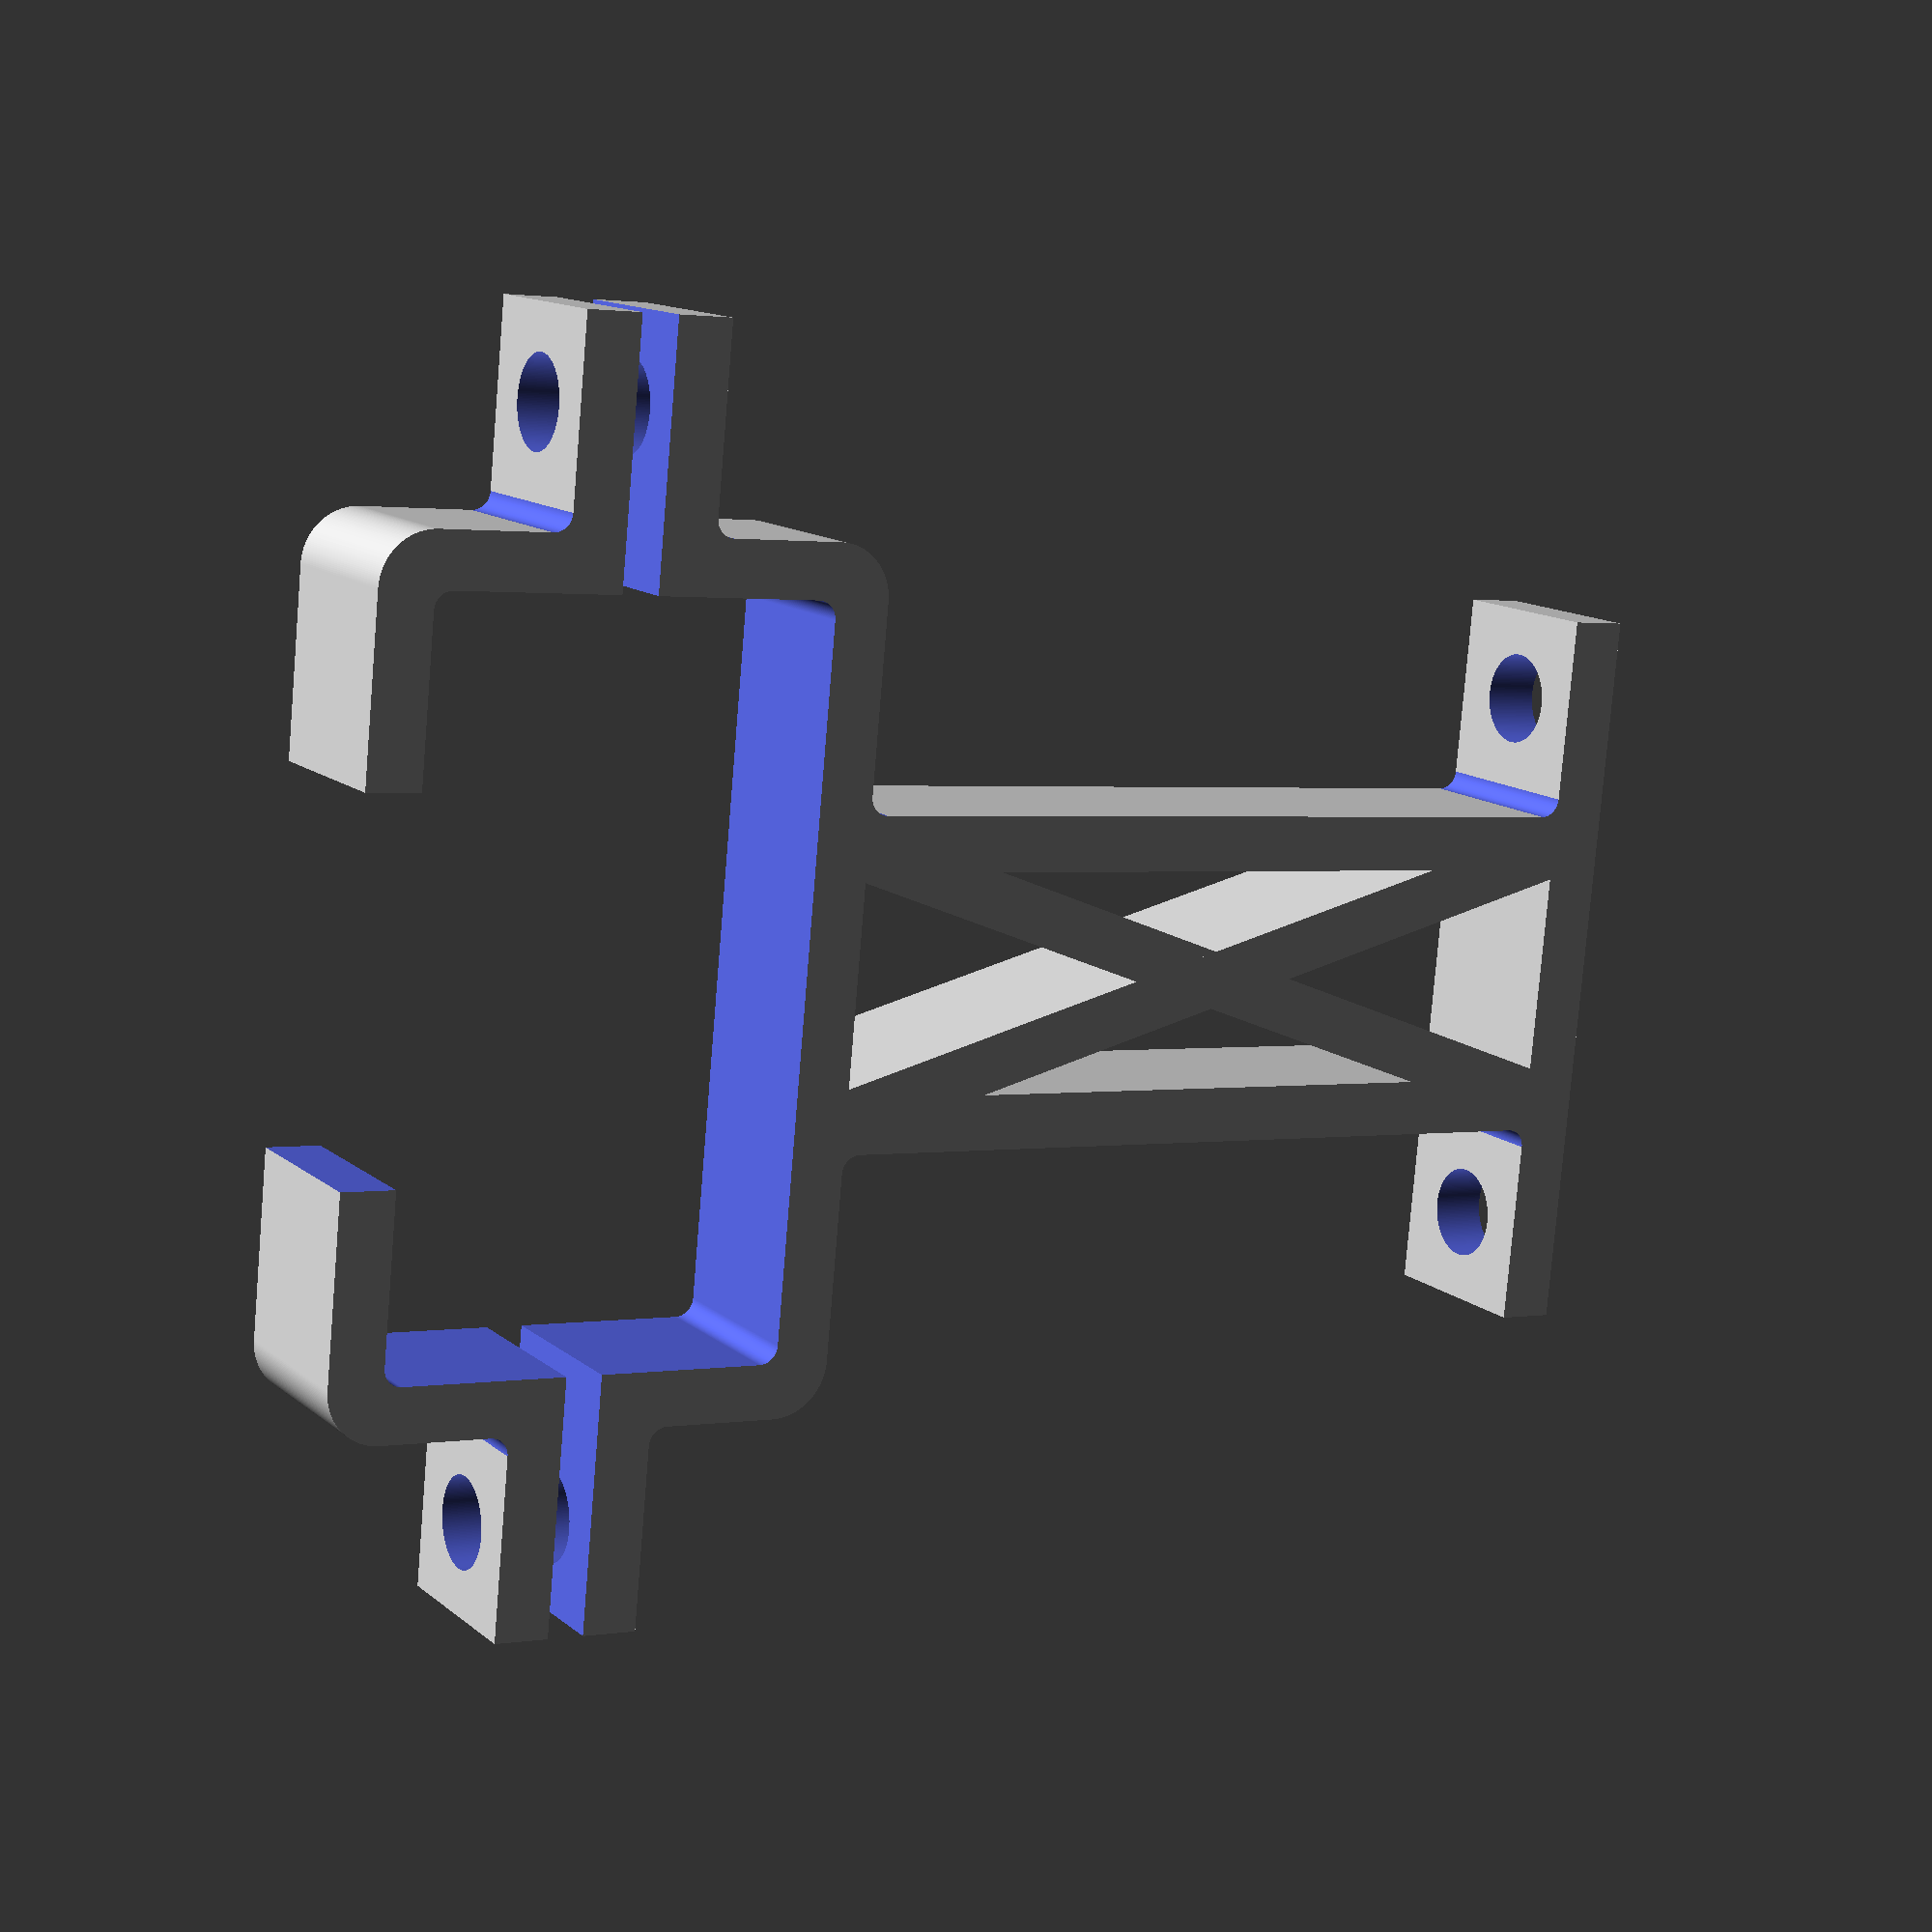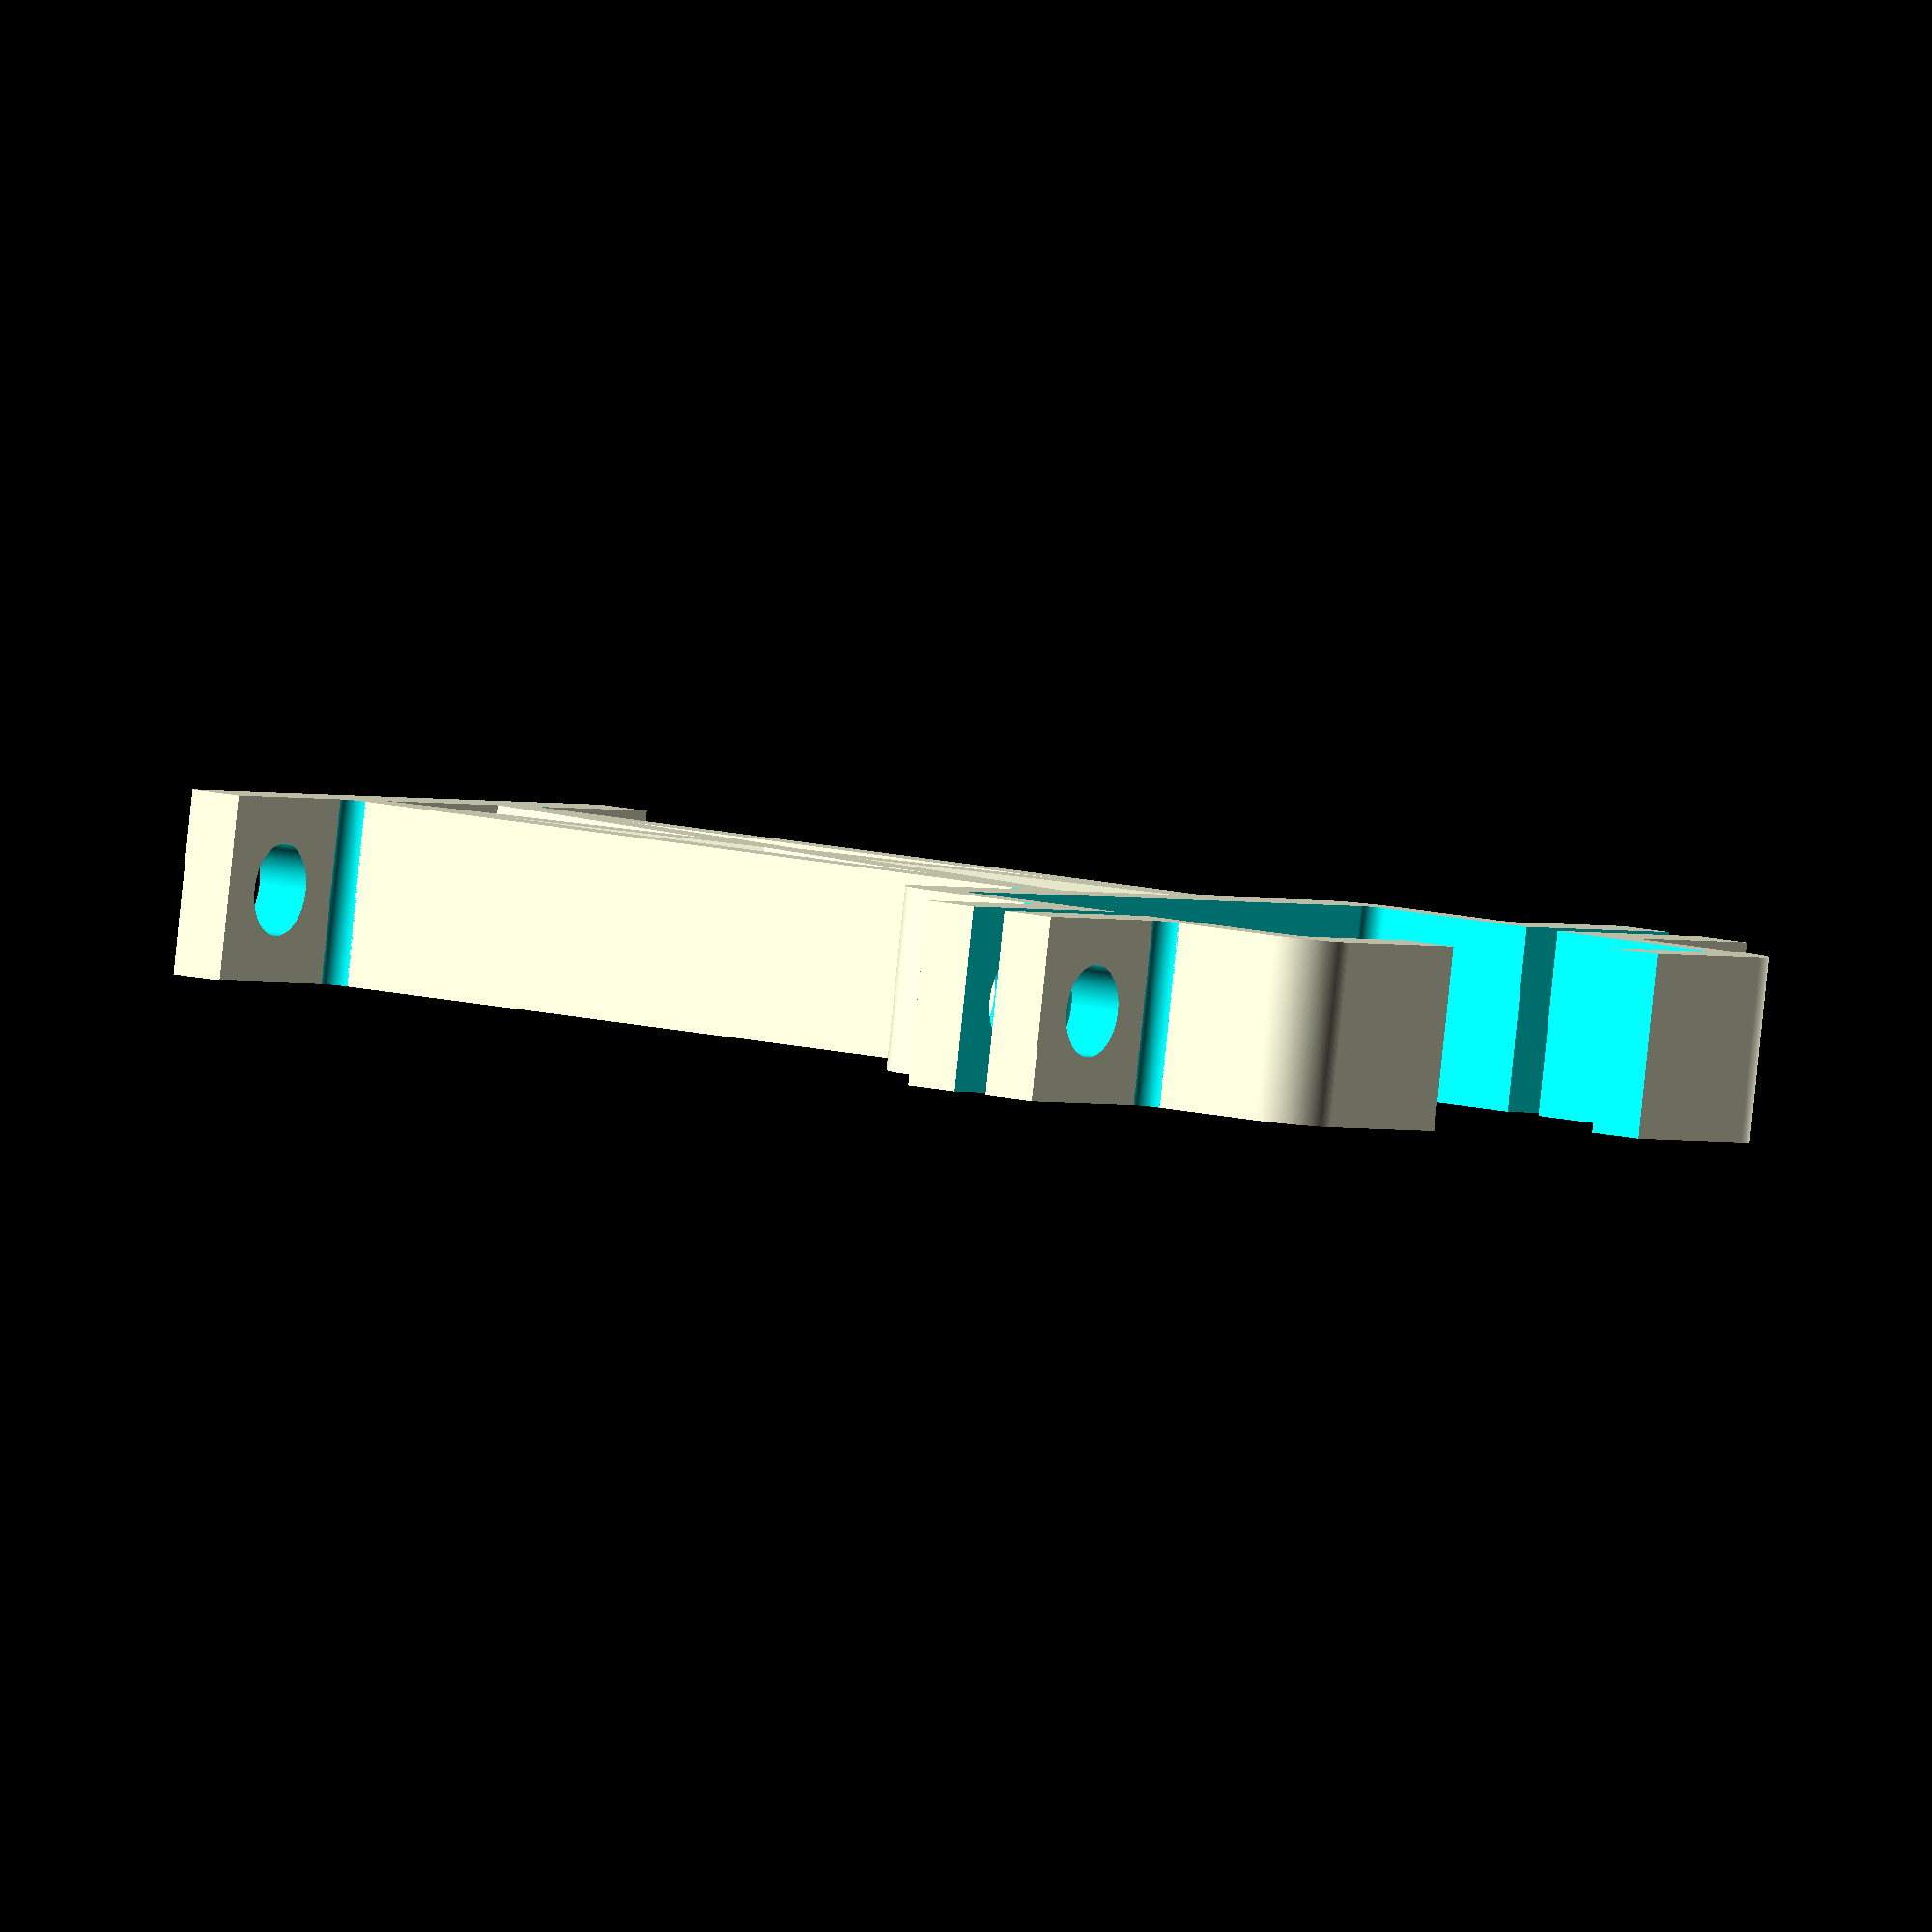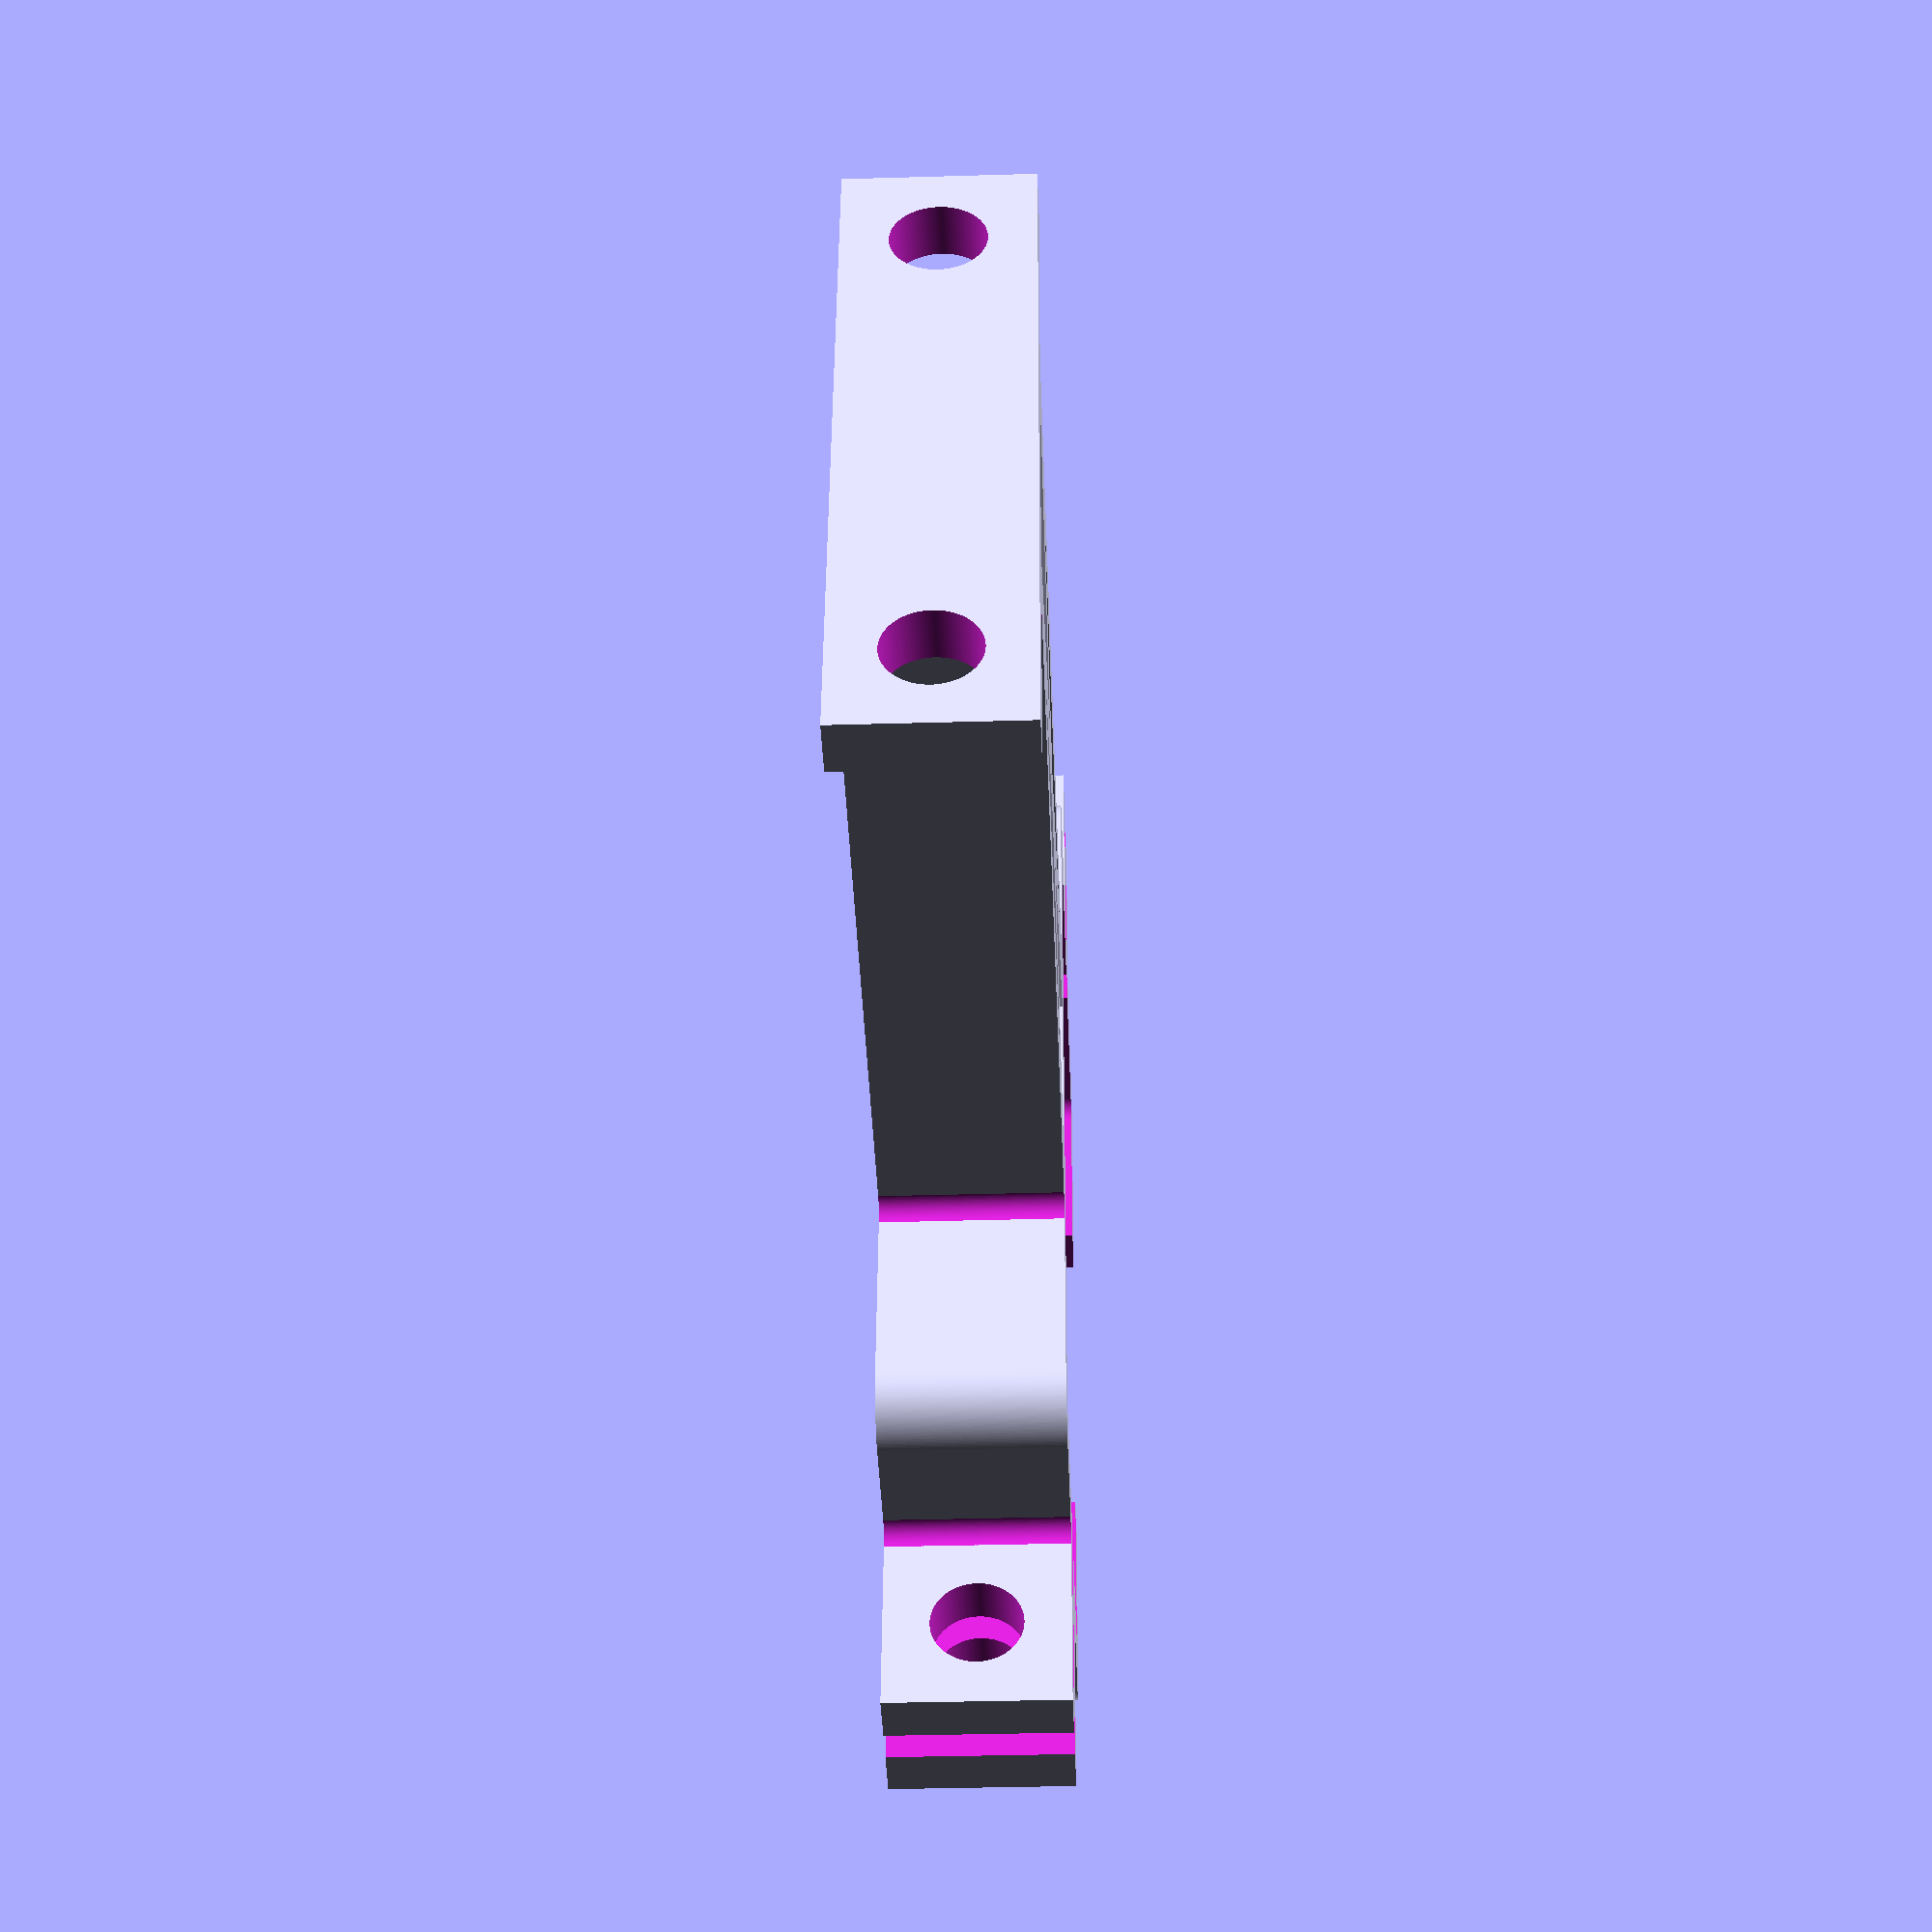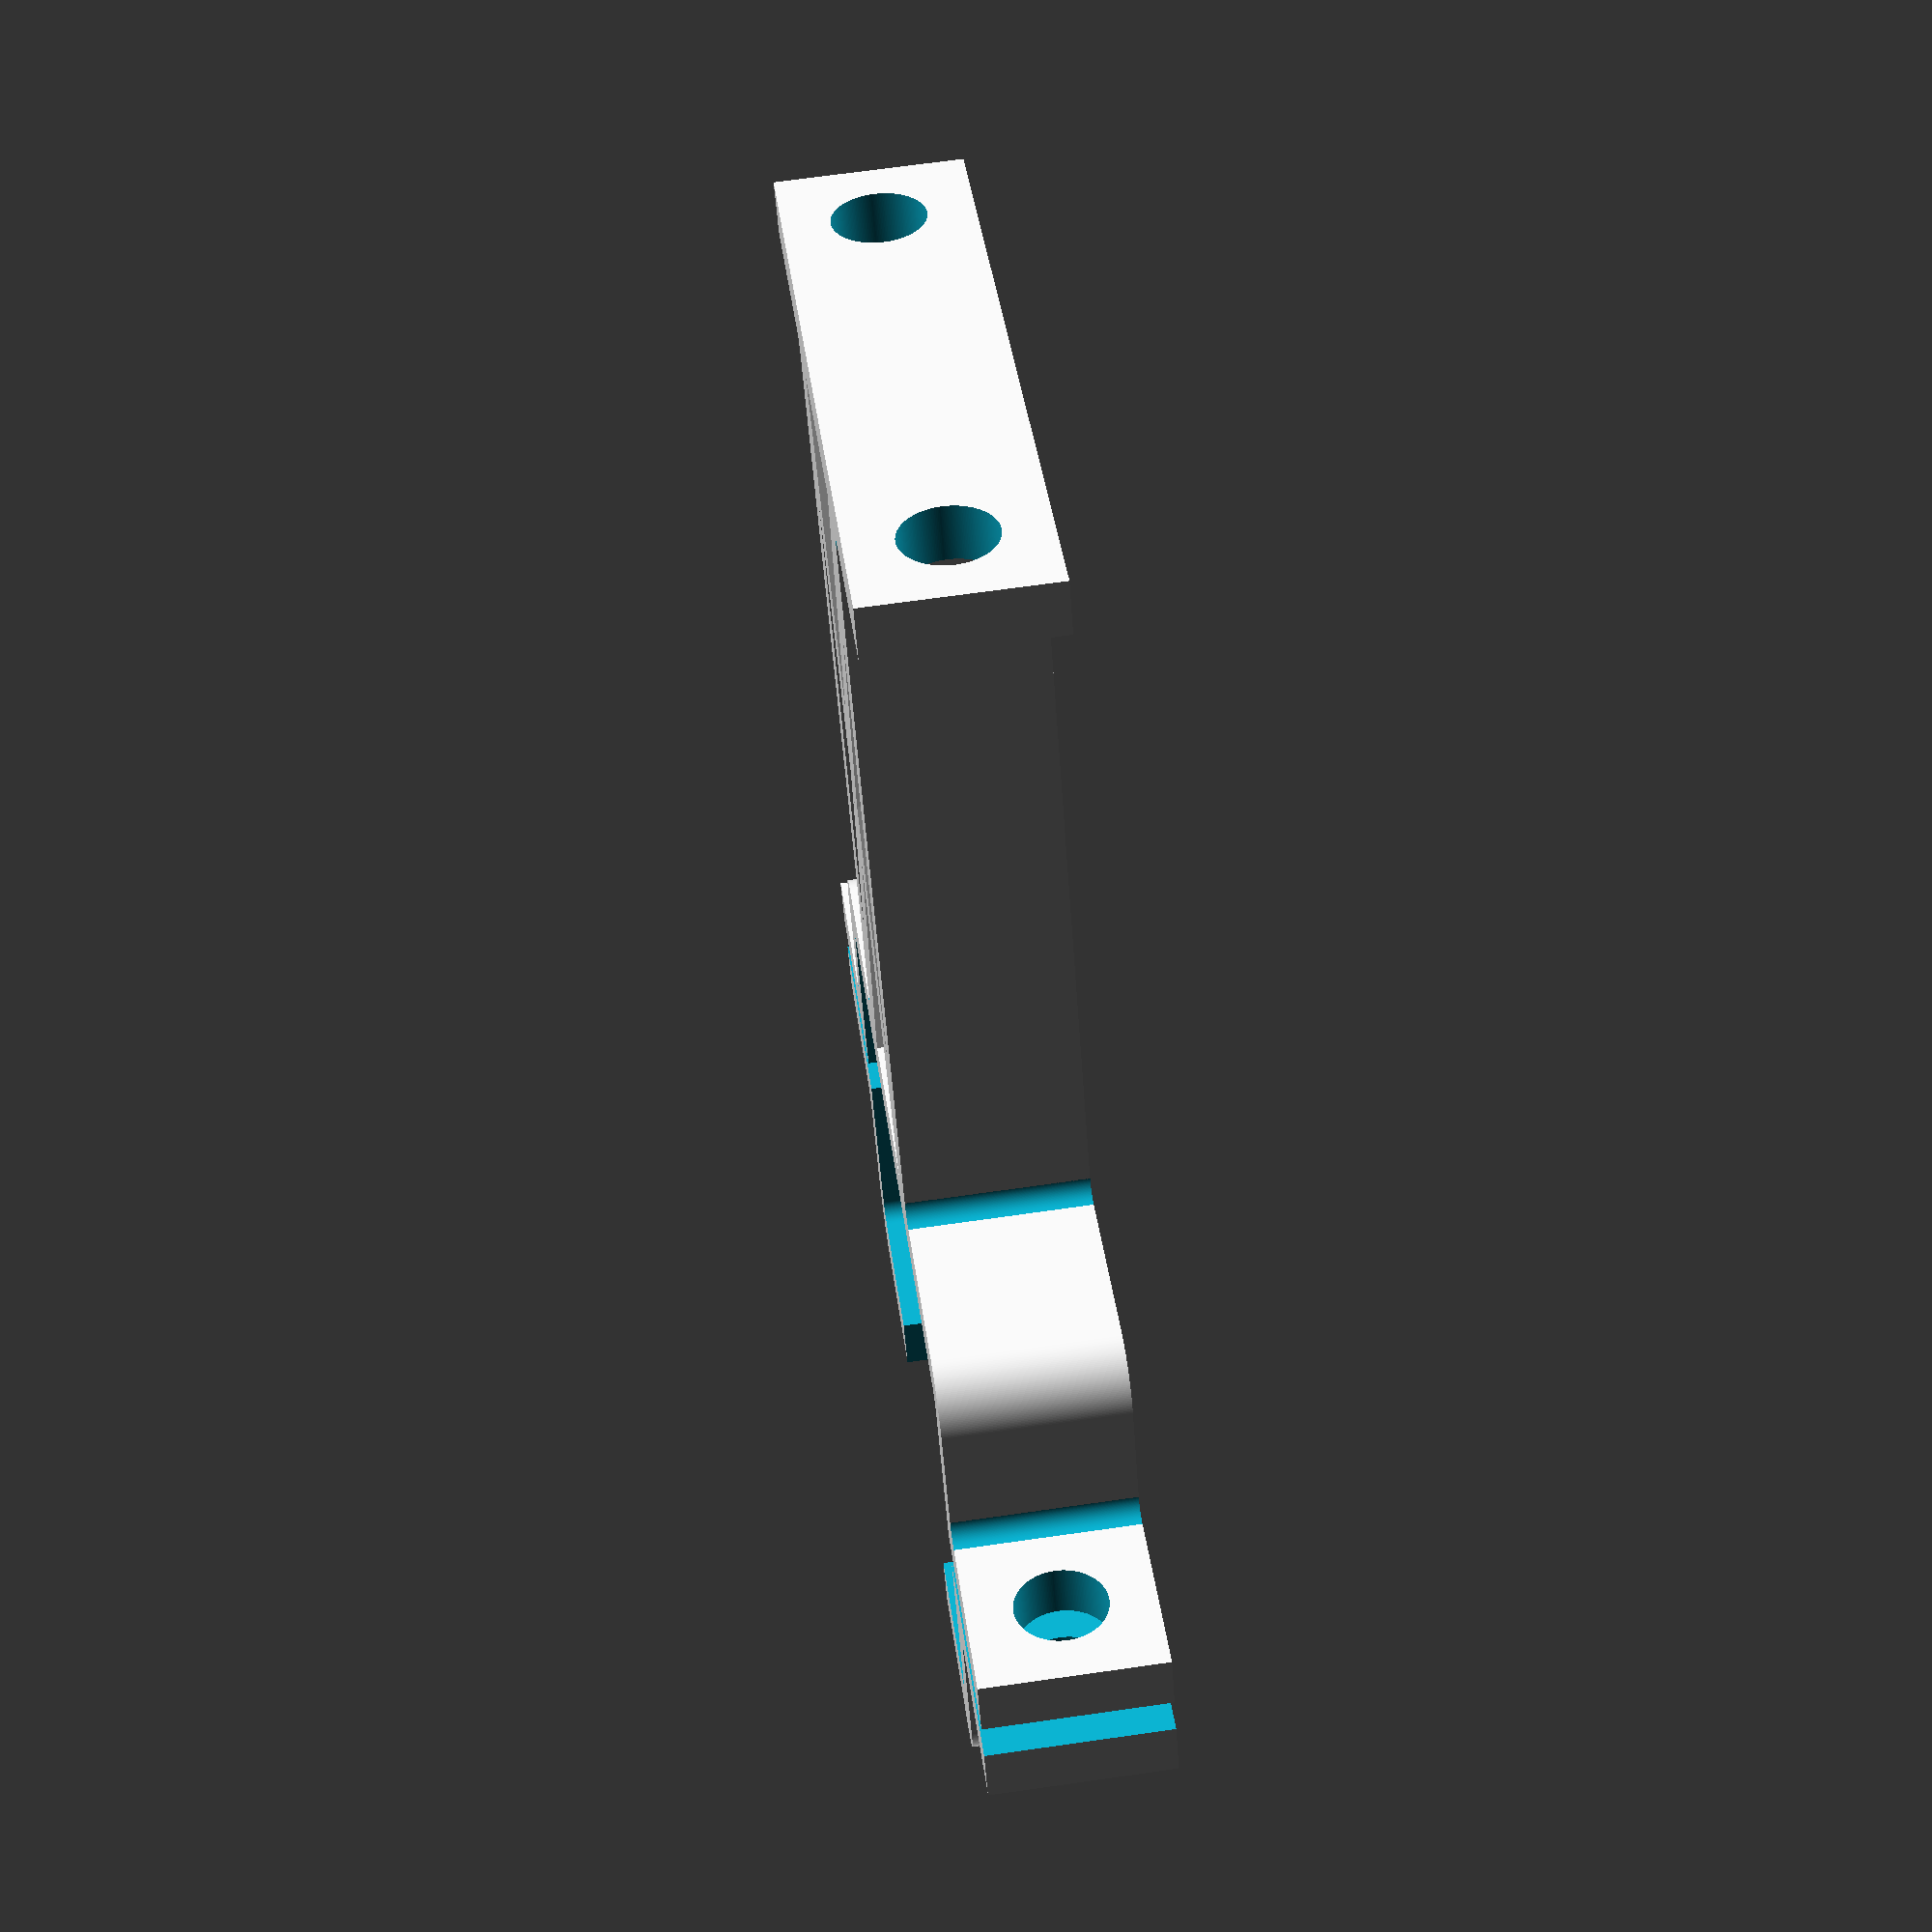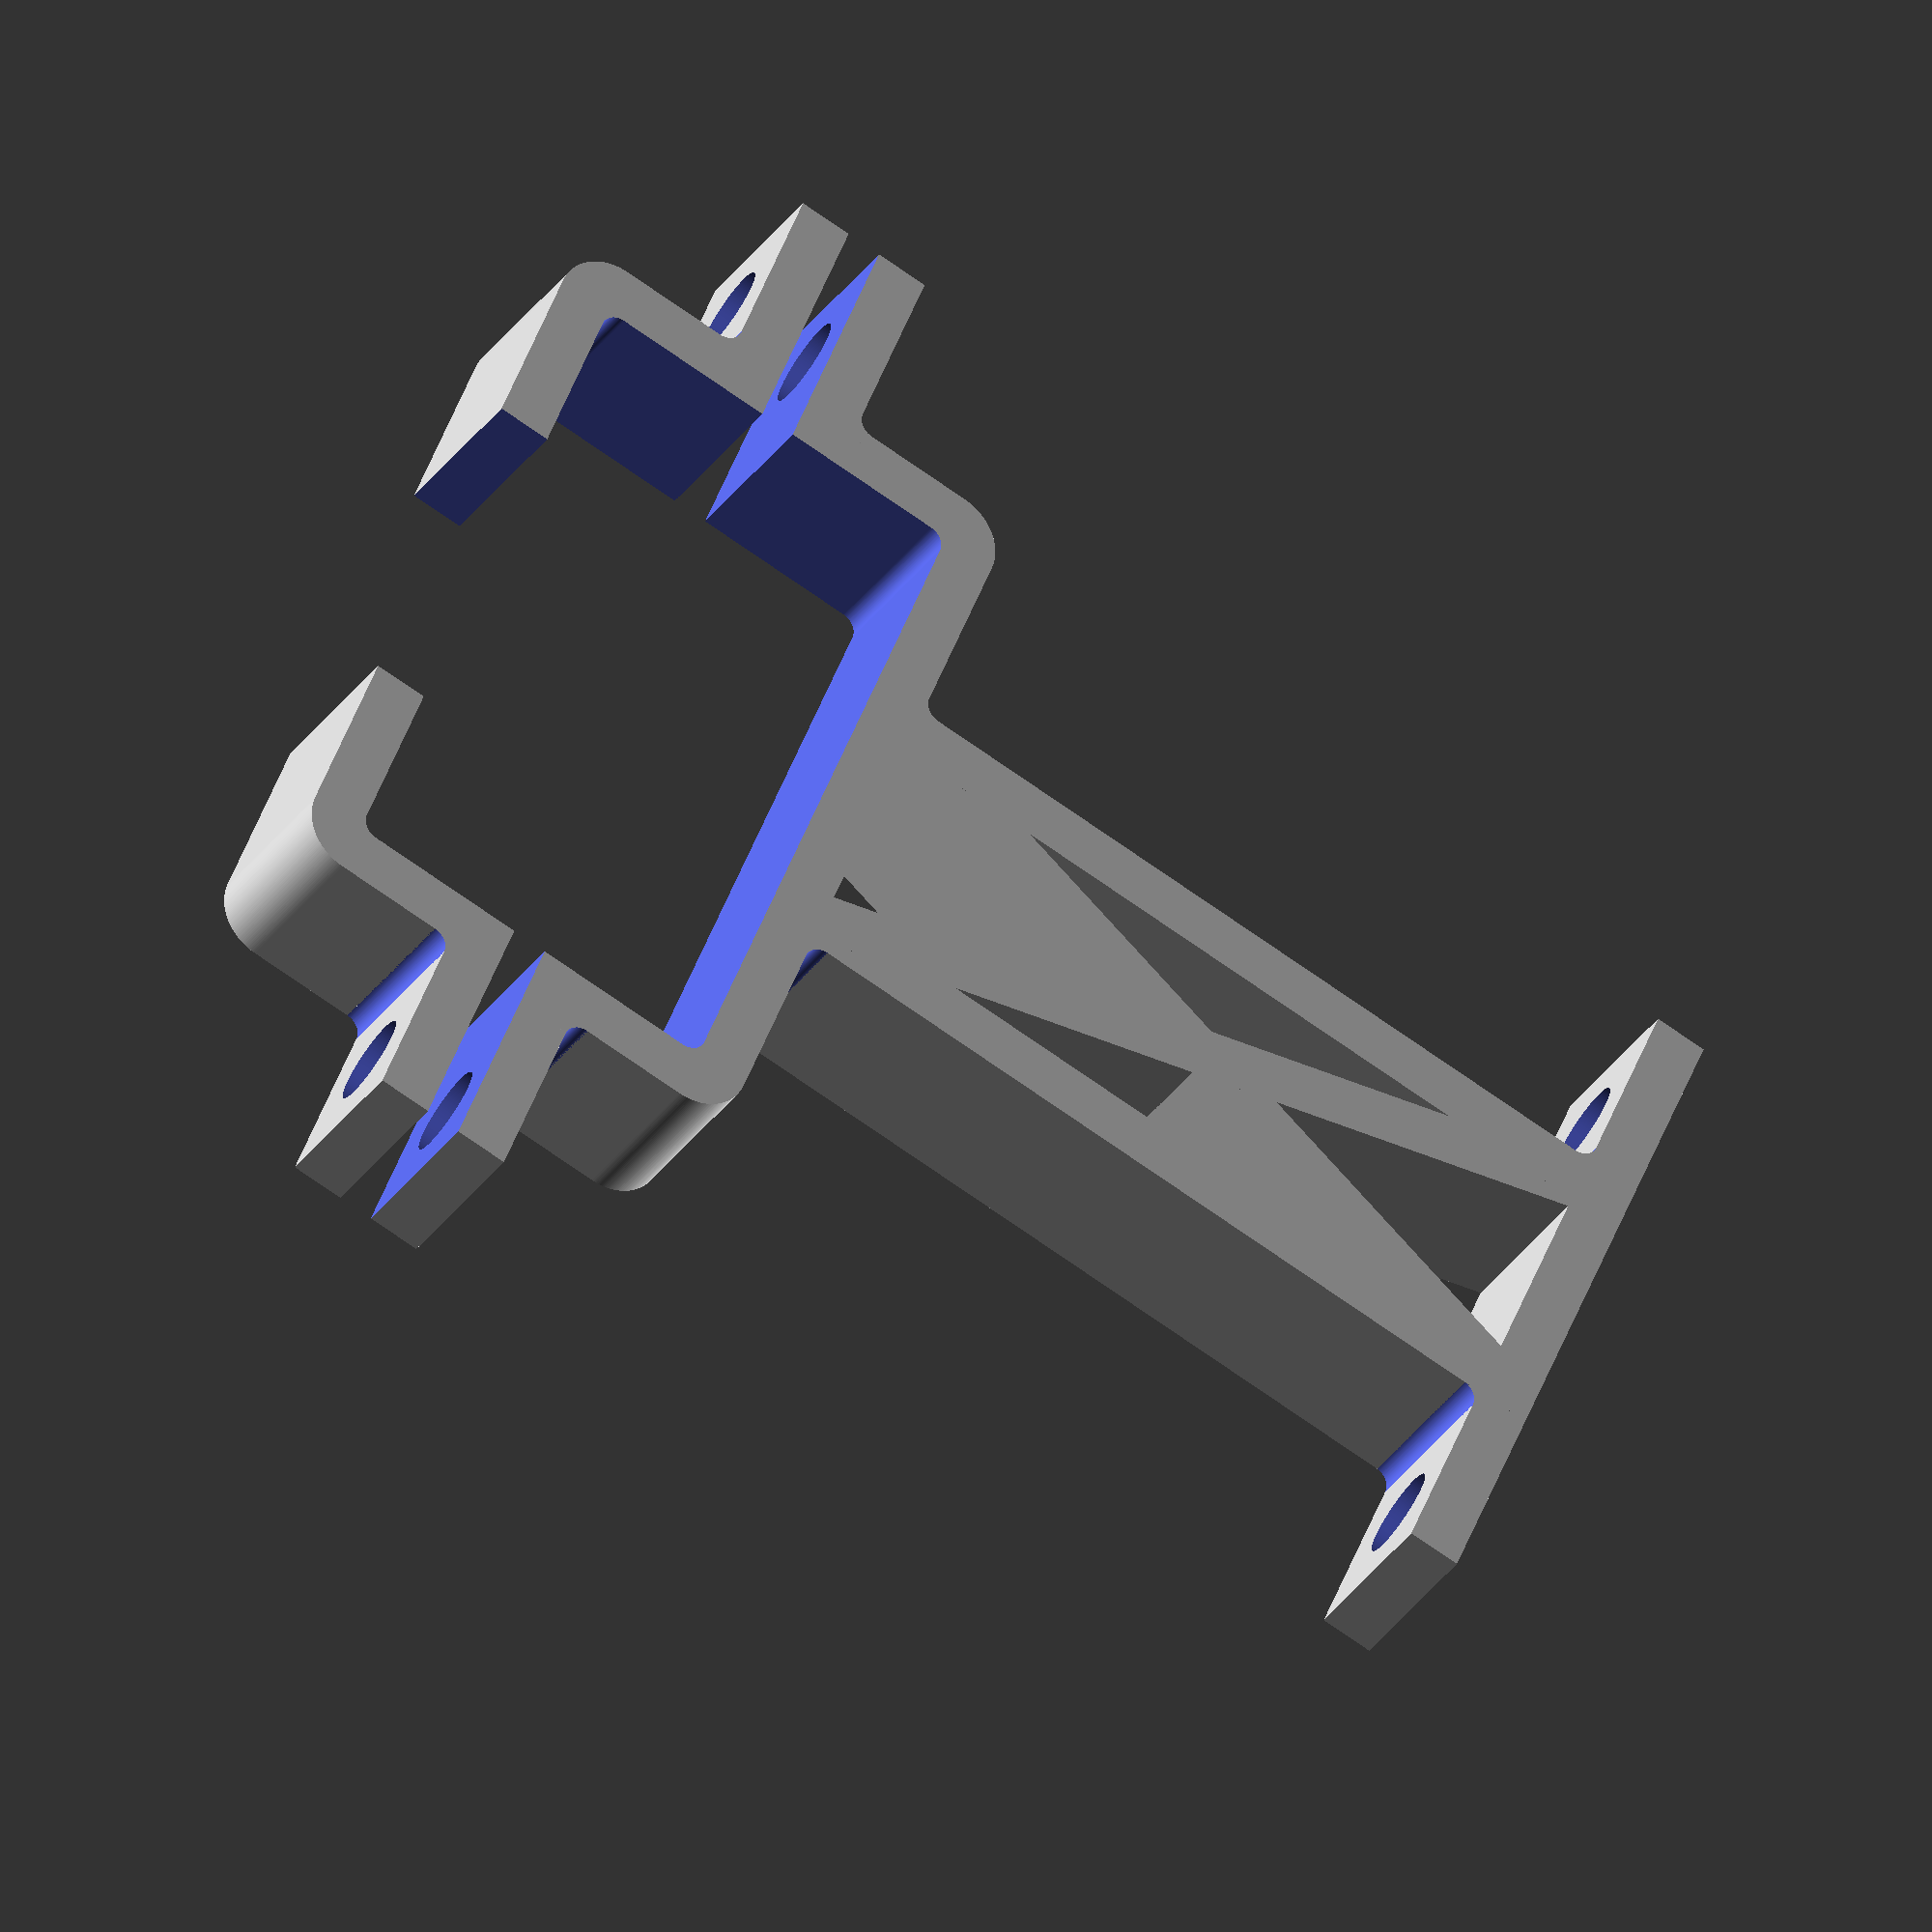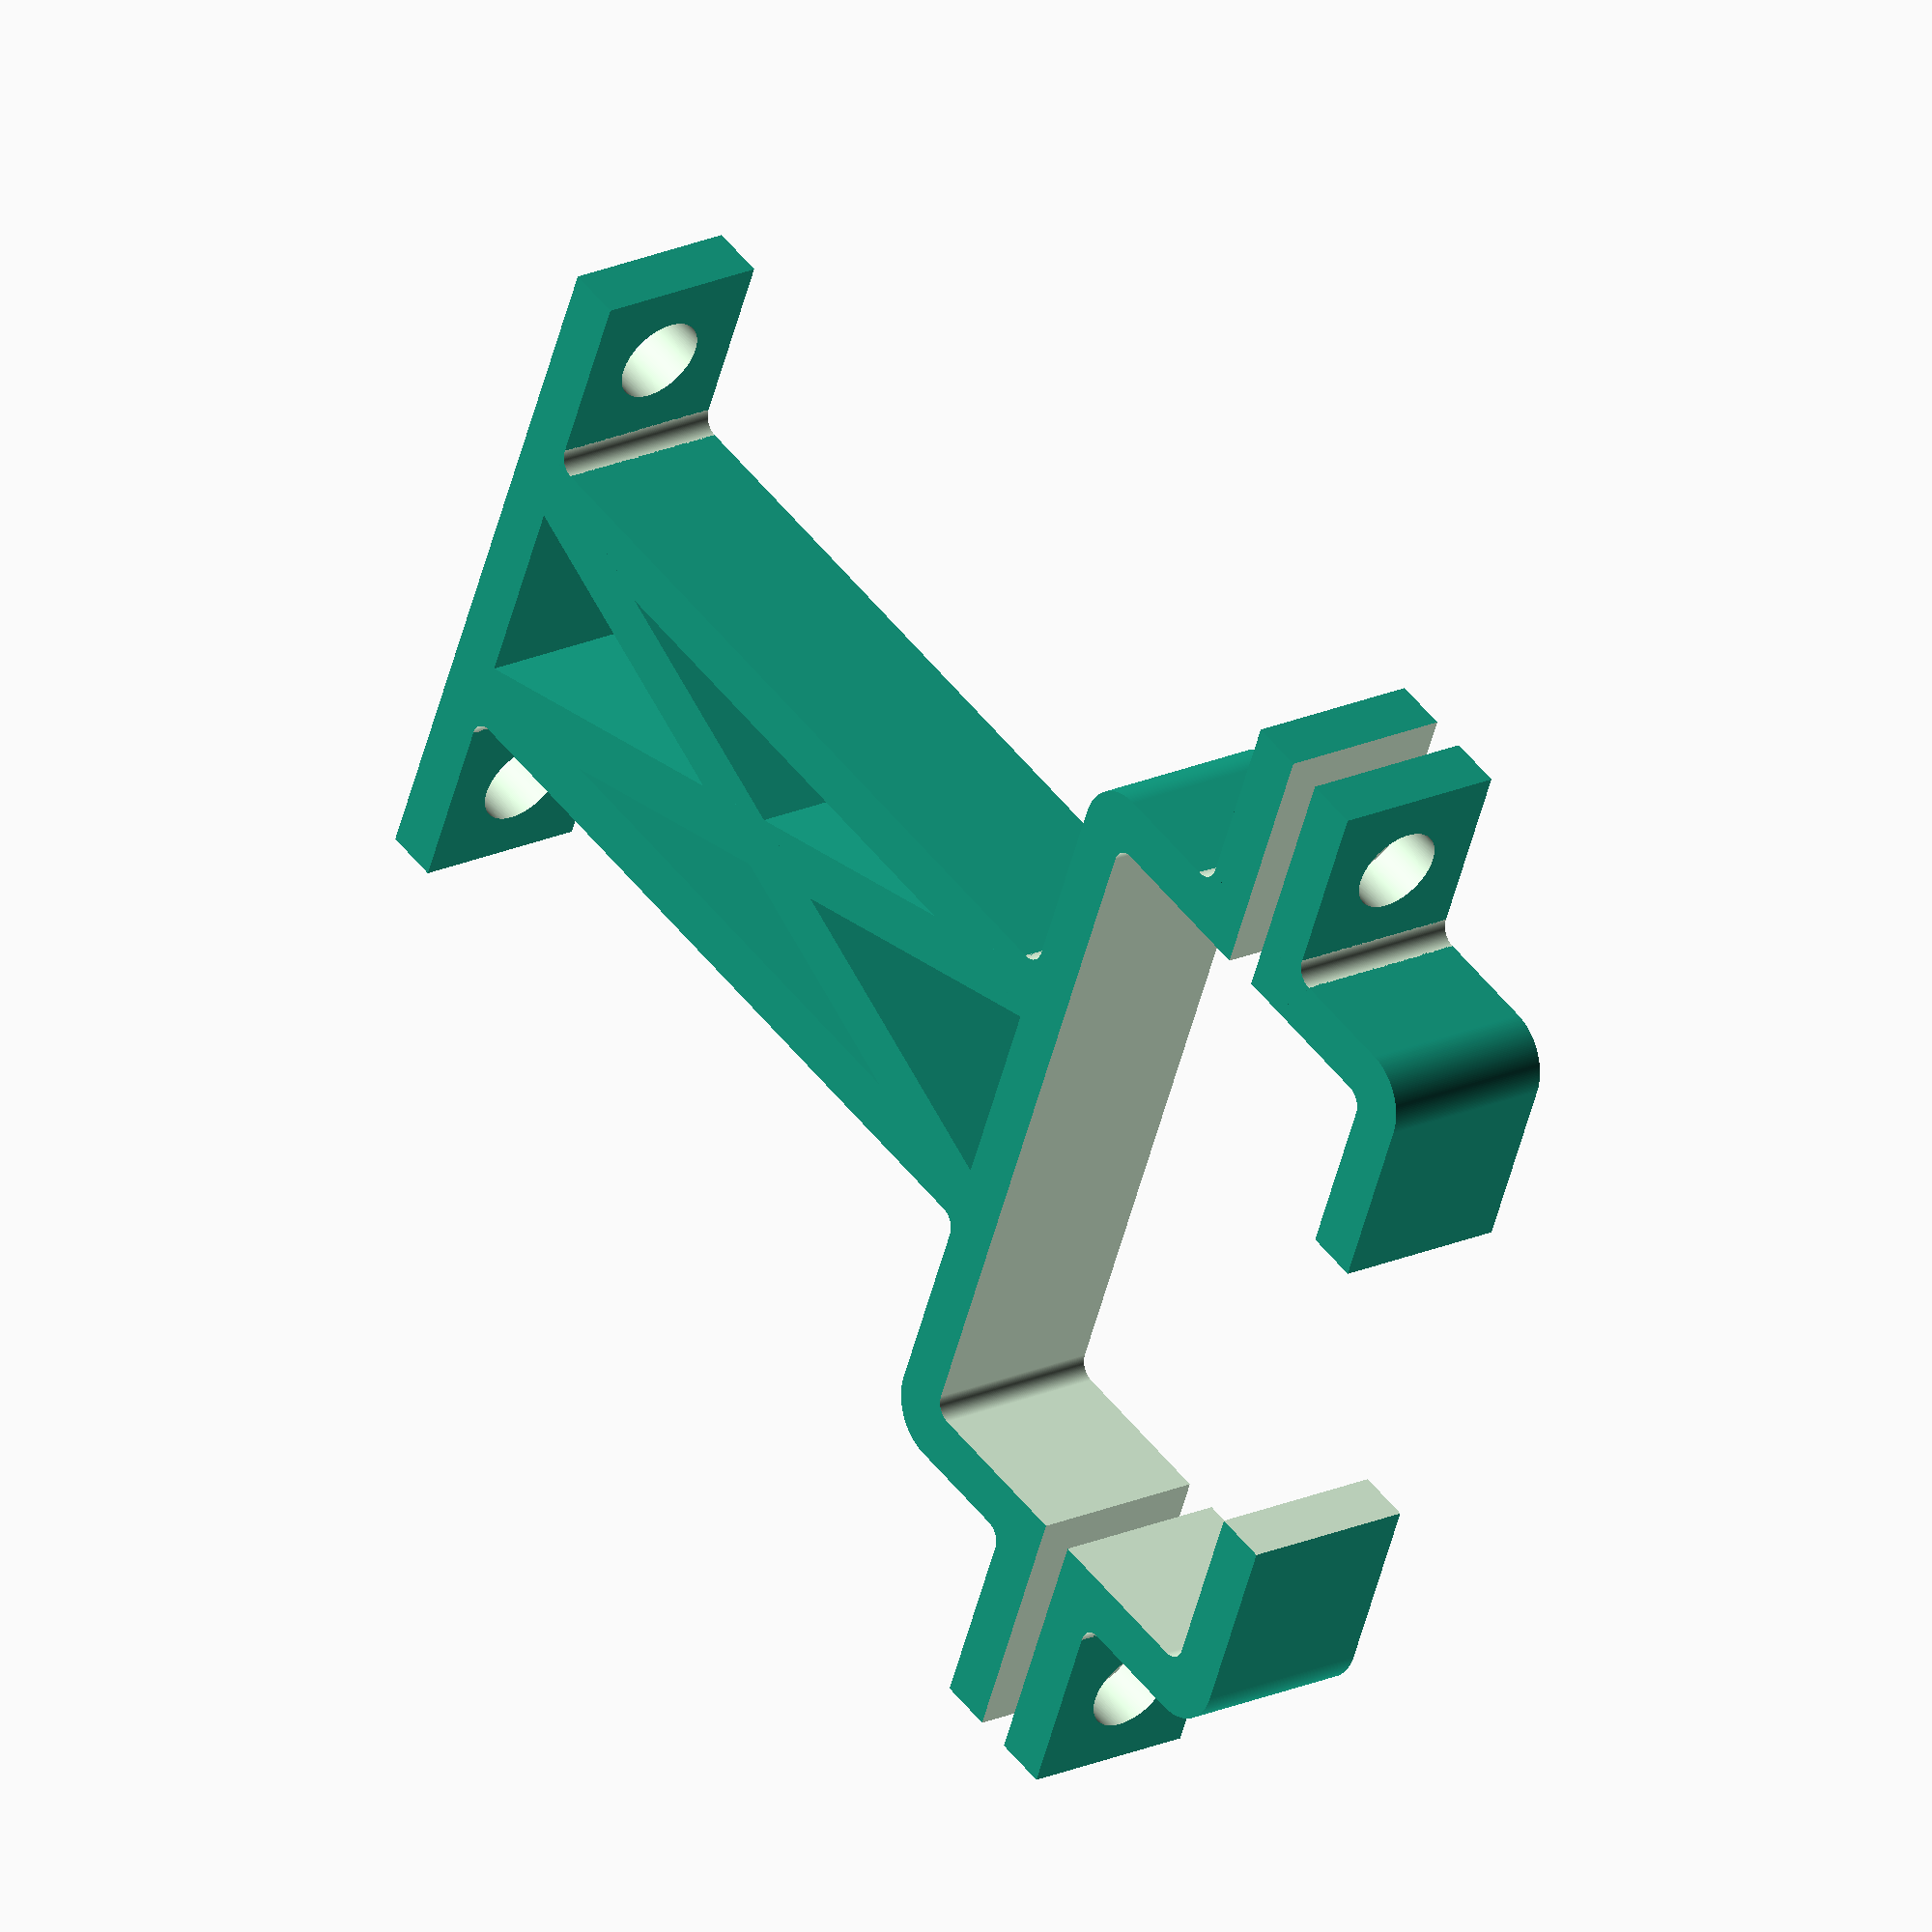
<openscad>
// Roadfeldt - Hot End Mount Generator
//
/*
  Copyright (C)2015-2016 Chris Roadfeldt <chris@roadfeldt.com>

  This program is free software; you can redistribute it and/or
  modify it under the terms of the GNU General Public License
  as published by the Free Software Foundation; either version 2
  of the License, or (at your option) any later version.

  This program is distributed in the hope that it will be useful,
  but WITHOUT ANY WARRANTY; without even the implied warranty of
  MERCHANTABILITY or FITNESS FOR A PARTICULAR PURPOSE.  See the
  GNU General Public License for more details.

  You should have received a copy of the GNU General Public License
  along with this program; if not, write to the Free Software
  Foundation, Inc., 51 Franklin Street, Fifth Floor, Boston, MA  02110-1301, USA.
*/

// Simple openscad script to generate clamps that will mount to the wall to secure extruded aluminum bars.

/* [Features] */

// Width / Cross section of bar to be clamped. eg; 20x40, then choose 20.
barWidth = 20; // [10:10mm, 20:20mm, 30:30mm, 40:40mm, 50:50mm, 60:60mm, 70:70mm, 80:80mm]

// Height / Vertical of bar to be clamped. eg; 20x40, then choose 40.
barHeight = 40; // [10:10mm, 20:20mm, 30:30mm, 40:40mm, 50:50mm, 60:60mm, 70:70mm, 80:80mm]

// What type of bar style do you want?
barStyle = 2; // [1:Solid, 2:X]

// Width of clamp. How thick / wide should the clamp itself be?
clampWidth = 10;

// Fully enclosed clamp or Multi piece? Fully enclosed requires you to slide the clamp on before completing build. Multi Piece allows for retro-fitting.
clampStyle = 2; // [1:Fully Enclosed, 2:Multi Piece]

// Separation distance if 2 piece. Does not affect design or usage, but will make printing easier.
clampSepDistance = 2;

// Size of holes in clamp, only useful if 2 piece clamp.
clampHoleDiameter = 5;

// Length of clamp, measured from face of aluminum extrusion to wall / secured mount point.
clampLength = 50;

// Depth of material around extrusion and wall / secured mount point fittings.
clampMat = 3;

// Height of gap in middle of clamp. 0 for no gap, # for # mm of gap. LED lights use 15mm to give plenty of space in the middle.
// To define length of clamp tabs vs size of gap, enter this formula and replace ## with the length of the tab desired: barHeight - (## * 2)
clampMidGap = barHeight - (10 * 2);

// This increases the clamp size by twice the amount shown.
// It does not affect the distance to the secured mounting point. But will create a space in
// the amount shown between the clamp inner dimension and the item being clamped.
// eg; clampSlop = 1, distance to secure mount = 50, results in a 49mm distance from inside of clamp wall to
// outside of secured mount plate. It also creates a 1 mm gap to all inside clamp walls to the
// item being clamped. If your printer is extremely accurate, change this to 0.
// How much extra space should be equally added to all sides of the clamp to account for printer variation?
clampSlop = .1;

// Should the holes for the secured end be inside the overall heigh of the clamp or outside?
flangeHolePlace = "inside"; // [inside:Inside overall height, outside:Outside of height]

// Size of holes in wall / secured mount flange?
flangeHoleDiameter = 5;

// Radius of inside curve of the corners of the clamp around the extrusion. Enter 0 for square corners.
insideRad = 1;

// Radius of fillet on corners of bar.
barFilletRadius = 1;

// Radius of fillet on corners of clamp.
clampFilletRadius = 1;

// Start building the clamp.
// Wall mount first
// Move to the key stone location for the wall mount.
translate([0, clampLength - clampMat, 0])
difference() {
     union() {
	  // Create the mounting bracket for the wall / secured mounting point.
	  // Move to the correct starting place for the wall mount cube if needed.
	  translate([(flangeHolePlace == "inside" ? 0 : -((flangeHoleDiameter * 2) + barFilletRadius)), 0, 0])
	       cube([(flangeHolePlace == "inside" ? barHeight : barHeight + (flangeHoleDiameter * 4) + (barFilletRadius * 2)), clampMat, clampWidth]);

	  // Create the cylinders that will be used to fillet the connection from the mounting plate to the bar.
	  // Left side fillet cylinder.
	  translate([(flangeHolePlace == "inside" ? (flangeHoleDiameter * 2) : 0) + barFilletRadius, 0, 0])
	       cylinder(r=barFilletRadius, h=clampWidth, $fn=200);

	  // Right side fillet cylinder.
	  translate([barHeight - (flangeHolePlace == "inside" ? (flangeHoleDiameter * 2) : 0) - barFilletRadius, 0, 0])
	       cylinder(r=barFilletRadius, h=clampWidth, $fn=200);
     }
     
     // Create the wall mount holes. Move appropriate according to hole placement variable.
     // Left mounting hole.
     translate([(flangeHolePlace == "inside" ? flangeHoleDiameter : -(flangeHoleDiameter + barFilletRadius)), -.1, (clampWidth / 2)])
	  rotate([-90,0,0])
	  cylinder(d=flangeHoleDiameter, h=(clampMat + .2), $fn=200);

     // Right mounting hole.
     translate([(flangeHolePlace == "inside" ? barHeight - flangeHoleDiameter : barHeight + flangeHoleDiameter + barFilletRadius), -.1, (clampWidth / 2)])
	  rotate([-90,0,0])
	  cylinder(d=flangeHoleDiameter, h=(clampMat + .2), $fn=200);

     // Create the cylinders that will be used to clear the excess from the fillet for the connection from the mounting plate to the bar.
     // Left side fillet cylinder.
     translate([(flangeHolePlace == "inside" ? (flangeHoleDiameter * 2) : 0), - barFilletRadius, -.1])
	       cylinder(r=barFilletRadius, h=clampWidth + .2, $fn=200);
     
     // Right side fillet cylinder.
     translate([barHeight - (flangeHolePlace == "inside" ? (flangeHoleDiameter * 2) : 0), - barFilletRadius, -.1])
	  cylinder(r=barFilletRadius , h=clampWidth + .2, $fn=200);
}

// Next create the bar from the clamp to the secure mounting point.
if (barStyle == 2) {
     // Left
     hull() {
	  translate([(flangeHolePlace == "inside" ? (flangeHoleDiameter * 2) : 0) + barFilletRadius + (clampMat / 2), clampSlop + .1 + (clampMat / 2), 0])
	       cylinder(d=clampMat, h=clampWidth, $fn=200);
	  translate([(flangeHolePlace == "inside" ? (flangeHoleDiameter * 2) : 0) + barFilletRadius + (clampMat / 2), clampSlop - .1 + clampLength - (clampMat / 2), 0])
	       cylinder(d=clampMat, h=clampWidth, $fn=200);
	  }

     // Right
     hull() {
	  translate([(flangeHolePlace == "inside" ? (barHeight - (flangeHoleDiameter * 2)) : barHeight) - (barFilletRadius + (clampMat / 2)), clampSlop + .1 + (clampMat / 2), 0])
	       cylinder(d=clampMat, h=clampWidth, $fn=200);
	  translate([(flangeHolePlace == "inside" ? (barHeight - (flangeHoleDiameter * 2)) : barHeight) - (barFilletRadius + (clampMat / 2)), clampSlop - .1 + clampLength - (clampMat / 2), 0])
	       cylinder(d=clampMat, h=clampWidth, $fn=200);
	  }

     // Left to right cross.
     hull() {
	  translate([(flangeHolePlace == "inside" ? (flangeHoleDiameter * 2) : 0) + barFilletRadius + (clampMat / 2), clampSlop + .1 + (clampMat / 2), 0])
	       cylinder(d=clampMat, h=clampWidth, $fn=200);
	  translate([(flangeHolePlace == "inside" ? (barHeight - (flangeHoleDiameter * 2)) : barHeight) - (barFilletRadius + (clampMat / 2)), clampSlop - .1 + clampLength - (clampMat / 2), 0])
	       cylinder(d=clampMat, h=clampWidth, $fn=200);
	  }

     // Right to left cross.
     hull() {
	  translate([(flangeHolePlace == "inside" ? (barHeight - (flangeHoleDiameter * 2)) : barHeight) - (barFilletRadius + (clampMat / 2)), clampSlop + .1 + (clampMat / 2), 0])
	       cylinder(d=clampMat, h=clampWidth, $fn=200);
	  translate([(flangeHolePlace == "inside" ? (flangeHoleDiameter * 2) : 0) + barFilletRadius + (clampMat / 2), clampSlop - .1 + clampLength - (clampMat / 2), 0])
	       cylinder(d=clampMat, h=clampWidth, $fn=200);
	  }
}
else {
     translate([(flangeHolePlace == "inside" ? (flangeHoleDiameter * 2) : 0) + barFilletRadius, clampSlop + .1, 0])
	  cube([(flangeHolePlace == "inside" ? (barHeight - (flangeHoleDiameter * 4)) : barHeight) - (barFilletRadius * 2), clampLength -.2 - clampSlop, clampWidth]);
}

// Fillet the corners of the bar to the clamp.
translate([0, clampMat, 0])
difference() {
     union() {
	  // Create the cylinders that will be used to fillet the connection from the bar to the clamp.
	  // Left side fillet cylinder.
	  translate([(flangeHolePlace == "inside" ? (flangeHoleDiameter * 2) : 0) + barFilletRadius, clampSlop, 0])
	       cylinder(r=barFilletRadius, h=clampWidth, $fn=200);
	  
	  // Right side fillet cylinder.
	  translate([barHeight - (flangeHolePlace == "inside" ? (flangeHoleDiameter * 2) : 0) - barFilletRadius, clampSlop, 0])
	       cylinder(r=barFilletRadius, h=clampWidth, $fn=200);
     }

     // Create the cylinders that will be used to clear the excess from the fillet for the connection from the bar to the clamp.
     // Left side fillet cylinder.
     translate([(flangeHolePlace == "inside" ? (flangeHoleDiameter * 2) : 0), barFilletRadius + clampSlop, -.1])
	  cylinder(r=barFilletRadius, h=clampWidth + .2, $fn=200);
     
     // Right side fillet cylinder.
     translate([barHeight - (flangeHolePlace == "inside" ? (flangeHoleDiameter * 2) : 0), barFilletRadius + clampSlop, -.1])
	  cylinder(r=barFilletRadius, h=clampWidth + .2, $fn=200);
}

// Create the clamp by using minkowski, then split it for 2 piece clamp if needed.
difference() {
     union() {
	  // Create the outside dimension of the clamp first.
	  translate([-clampSlop, - barWidth - clampSlop - (clampStyle == 2 ? clampSepDistance : 0), 0])
	       minkowski() {
	       cube([barHeight + (clampSlop * 2), barWidth + (clampSlop * 2) + (clampStyle == 2 ? clampSepDistance : 0), (clampWidth / 2)]);
	       cylinder(r=clampMat,h=(clampWidth / 2), $fn=200);
	  }

	  // Create the clamp fastener tabs if needed.
	  if (clampStyle == 2) {
	       // Create clamp fastener tabs.
	       translate([-(clampHoleDiameter * 2) - clampMat - clampSlop - clampFilletRadius, - (barWidth / 2) - clampMat - clampSepDistance, 0])
		    cube([barHeight + (clampHoleDiameter * 4) + (clampMat * 2) + (clampSlop * 2) + (clampFilletRadius * 2), (clampMat * 2) + clampSepDistance, clampWidth]);

	       // Create the cylinders that will be used to fillet the connection of the fastener tabs to the clamp..
	       // Left front side fillet cylinder.
	       translate([-clampMat - clampSlop, - (barWidth / 2) - clampMat - clampSepDistance, 0])
		    cylinder(r=clampFilletRadius, h=clampWidth, $fn=200);

	       // Left rear side fillet cylinder.
	       translate([-clampMat - clampSlop, - (barWidth / 2) + clampMat, 0])
		    cylinder(r=clampFilletRadius, h=clampWidth, $fn=200);
	       
	       // Right front side fillet cylinder.
	       translate([barHeight + clampMat + clampSlop, - (barWidth / 2) - clampMat - clampSepDistance, 0])
		    cylinder(r=clampFilletRadius, h=clampWidth, $fn=200);

	       // Right rear side fillet cylinder.
	       translate([barHeight + clampMat + clampSlop, - (barWidth / 2) + clampMat, 0])
		    cylinder(r=clampFilletRadius, h=clampWidth, $fn=200);
	  }
     }

     // Cut out the interior space for the extrusion.
     // If the user changes insideRad to be 0, skip the minkowski.
     if (insideRad > 0) {
	  // Cut rounded corners inside of clamp.
	  translate([insideRad - clampSlop, - barWidth + insideRad - (clampStyle == 2 ? clampSepDistance : 0) - clampSlop, -.1])
	       minkowski() {
	       cube([barHeight - (insideRad * 2) + (clampSlop * 2), barWidth - (insideRad * 2) + (clampStyle == 2 ? clampSepDistance : 0) + (clampSlop * 2), (clampWidth / 2) + .1]);
	       cylinder(r=insideRad,h=(clampWidth / 2) + .1, $fn=200);
	  }
     } else {
	  // Cut square corners inside clamp instead of rounded.
	  translate([-clampSlop, - barWidth - (clampStyle == 2 ? clampSepDistance : 0) - clampSlop, -.1])
	       cube([barHeight + (clampSlop * 2), barWidth + (clampStyle == 2 ? clampSepDistance : 0) + (clampSlop * 2), clampWidth + .2]);
     }
	  
     // Seprate the clamp and add fastener holes to clamp if needed.
     if (clampStyle == 2) {
	  // Separate the clamp itself.
	  translate([-(clampHoleDiameter * 2) - clampMat - clampSlop - clampFilletRadius - .1, - (barWidth / 2) - clampSepDistance, -.1])
	       cube([barHeight + (clampHoleDiameter * 4) + (clampMat * 2) + (clampSlop * 2) + (clampFilletRadius * 2) + .2, clampSepDistance, clampWidth + .2]);

	  // Add fastner hole on left side
	  translate([-(clampMat + clampSlop + clampFilletRadius + clampHoleDiameter), - ((barWidth / 2) + clampMat + clampSepDistance + .1 ), (clampWidth / 2)])
	       rotate([-90,0,0])
	       cylinder(d=clampHoleDiameter, h=((clampMat * 2) + clampSepDistance + .2), $fn=200);

	  // Add fastner hole on right side
	  translate([(clampMat + clampSlop + clampFilletRadius + clampHoleDiameter + barHeight), - ((barWidth / 2) + clampMat + clampSepDistance + .1 ), (clampWidth / 2)])
	       rotate([-90,0,0])
	       cylinder(d=clampHoleDiameter, h=((clampMat * 2) + clampSepDistance + .2), $fn=200);

	  // Create the cylinders that will remove the excess from the fillet for the connection of the fastener tabs to the clamp.
	  // Left front side fillet cylinder.
	  translate([-clampMat - clampSlop - clampFilletRadius, - (barWidth / 2) - clampMat - clampSepDistance - clampFilletRadius, -.1])
	       cylinder(r=clampFilletRadius, h=clampWidth + .2, $fn=200);
	  
	  // Left rear side fillet cylinder.
	  translate([-clampMat - clampSlop - clampFilletRadius, - (barWidth / 2) + clampMat + clampFilletRadius, -.1])
	       cylinder(r=clampFilletRadius, h=clampWidth + .2, $fn=200);
	  
	  // Right front side fillet cylinder.
	  translate([barHeight + clampMat + clampSlop + clampFilletRadius, - (barWidth / 2) - clampMat - clampSepDistance - clampFilletRadius, -.1])
	       cylinder(r=clampFilletRadius, h=clampWidth + .2, $fn=200);
	  
	  // Right rear side fillet cylinder.
	  translate([barHeight + clampMat + clampSlop + clampFilletRadius, - (barWidth / 2) + clampMat + clampFilletRadius, -.1])
	       cylinder(r=clampFilletRadius, h=clampWidth + .2, $fn=200);
     }

     // Cut out the gap if needed.
     if (clampMidGap > 0) {
	  // Move to the center of the clamp opposite of the connecting bar.
	  translate([-clampSlop + (barHeight / 2) - (clampMidGap / 2), - barWidth - clampSlop - (clampStyle == 2 ? clampSepDistance : 0) - clampMat - .1, - .1])
	       cube([clampMidGap, clampMat + .2, clampWidth + .2]);
     }
}


</openscad>
<views>
elev=347.3 azim=95.5 roll=330.6 proj=p view=wireframe
elev=87.5 azim=56.5 roll=174.1 proj=o view=solid
elev=213.7 azim=99.4 roll=267.7 proj=p view=wireframe
elev=111.6 azim=210.0 roll=278.1 proj=p view=wireframe
elev=32.0 azim=112.1 roll=331.9 proj=o view=wireframe
elev=339.3 azim=67.2 roll=230.7 proj=o view=wireframe
</views>
